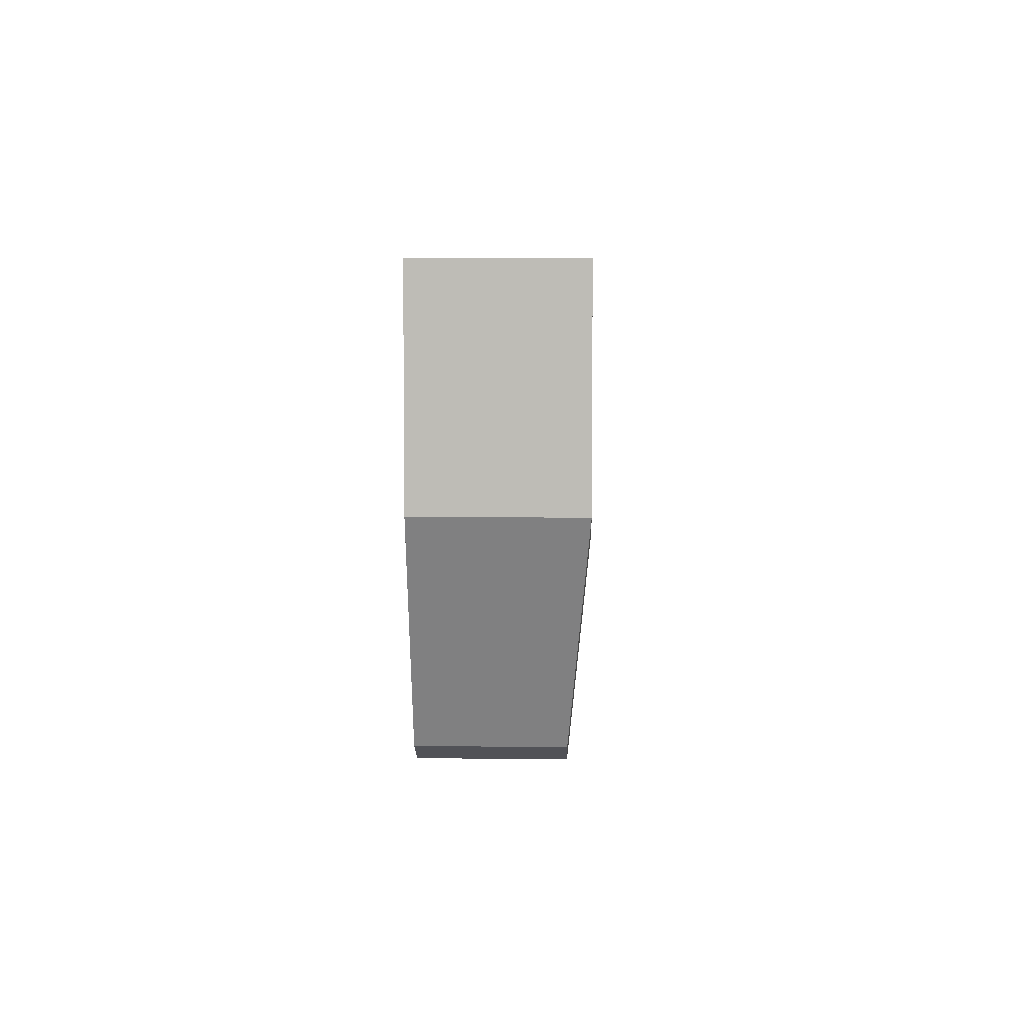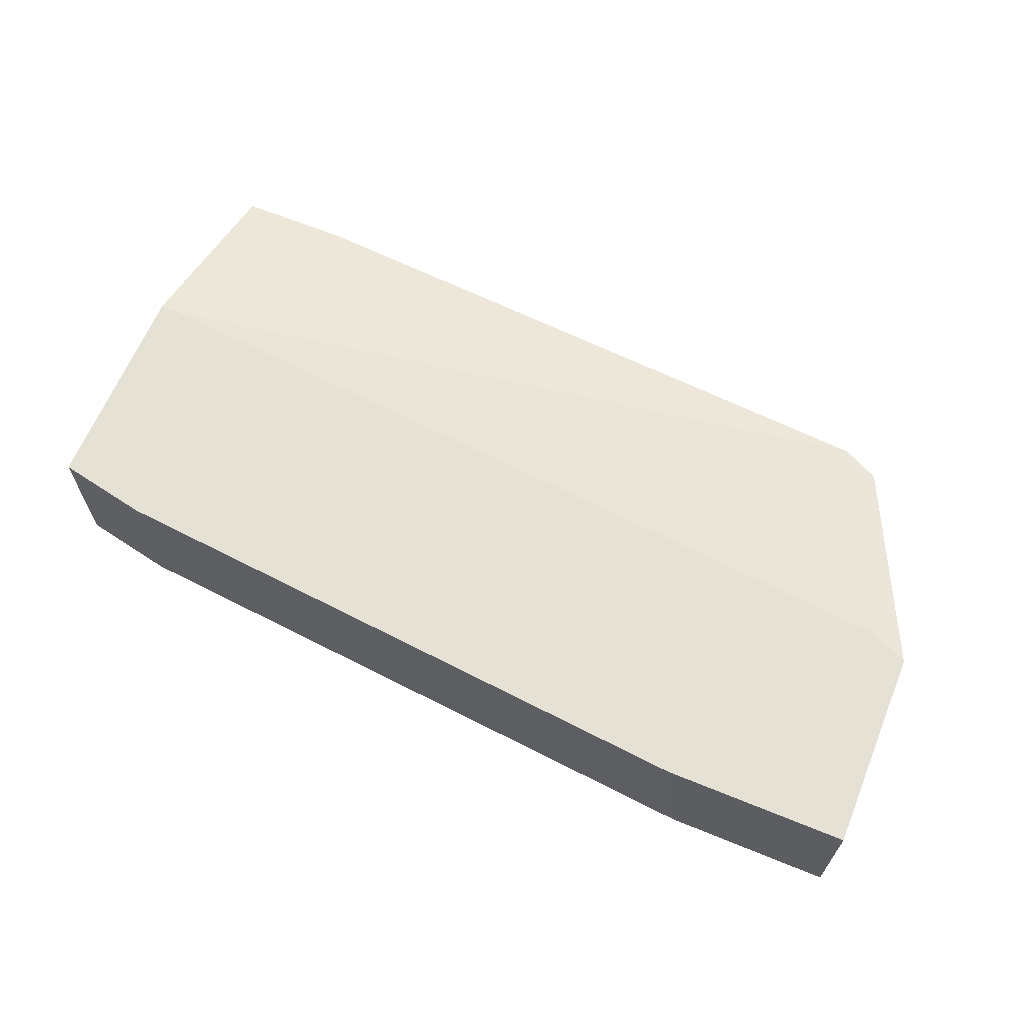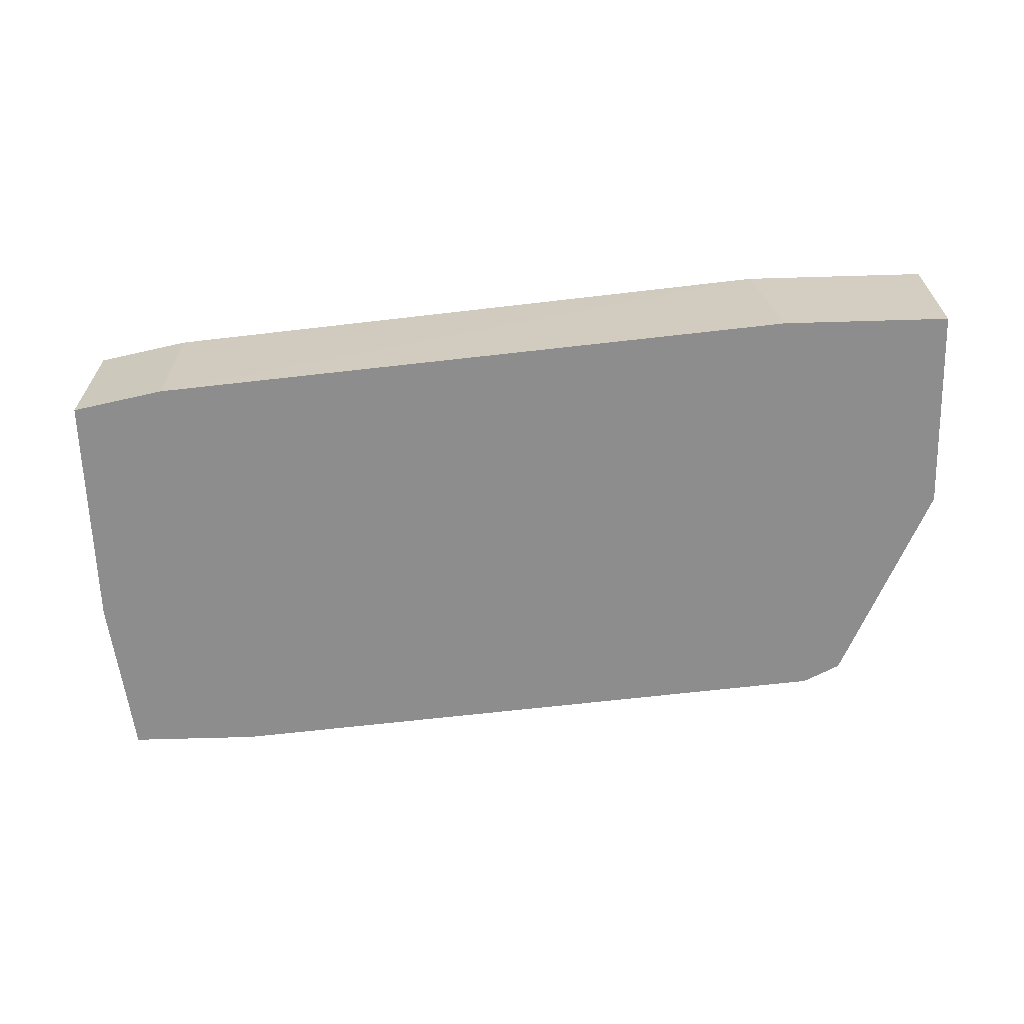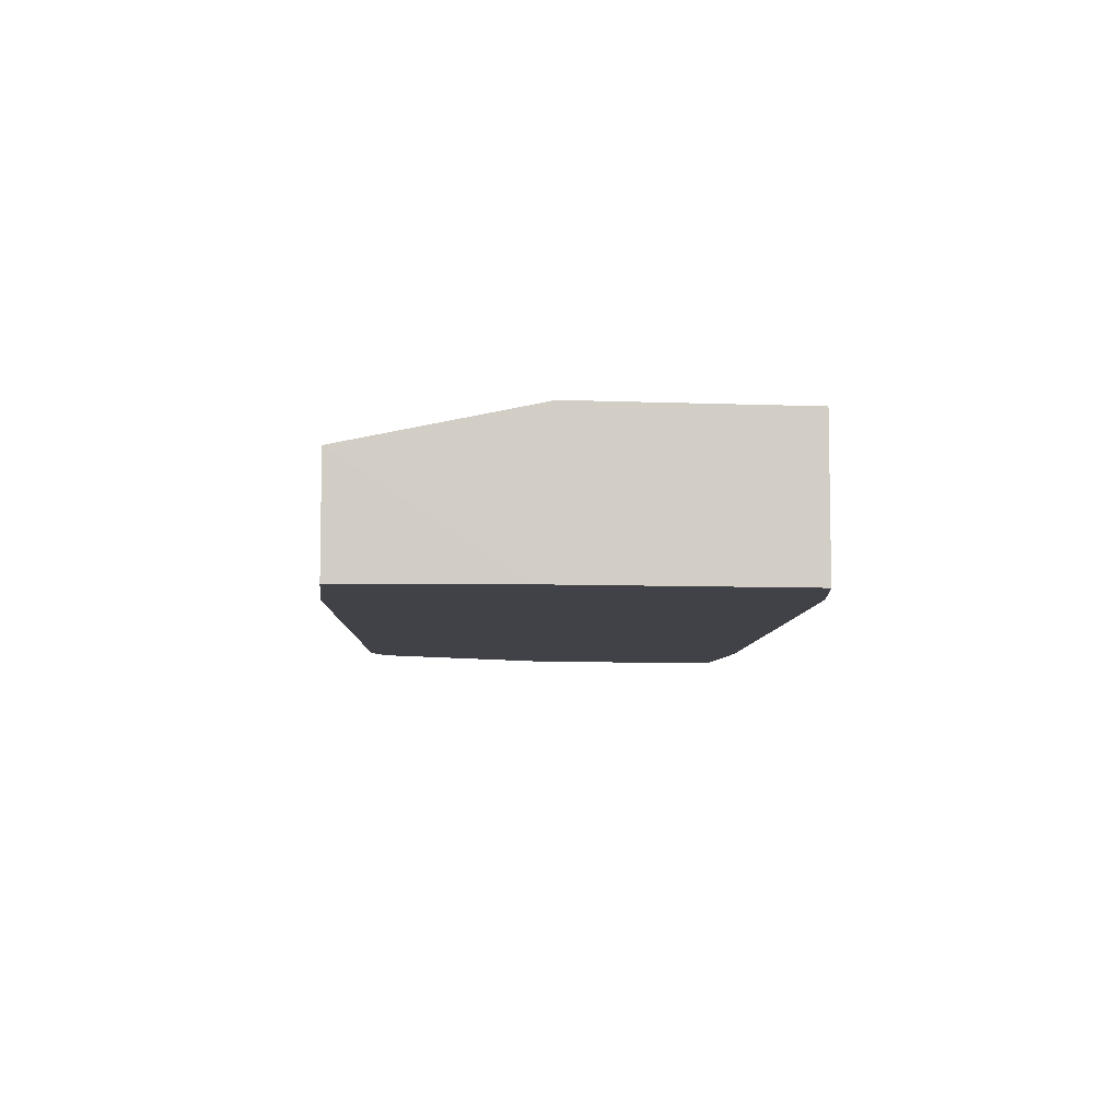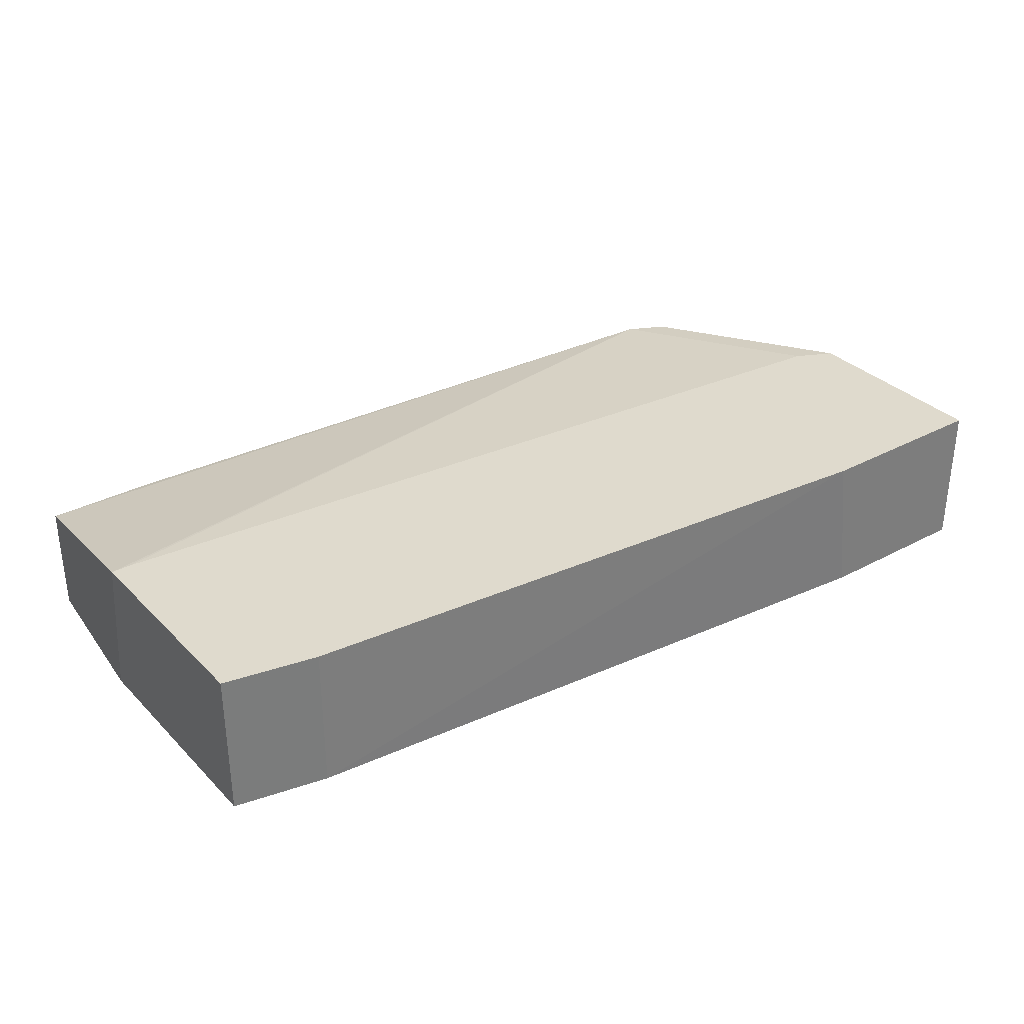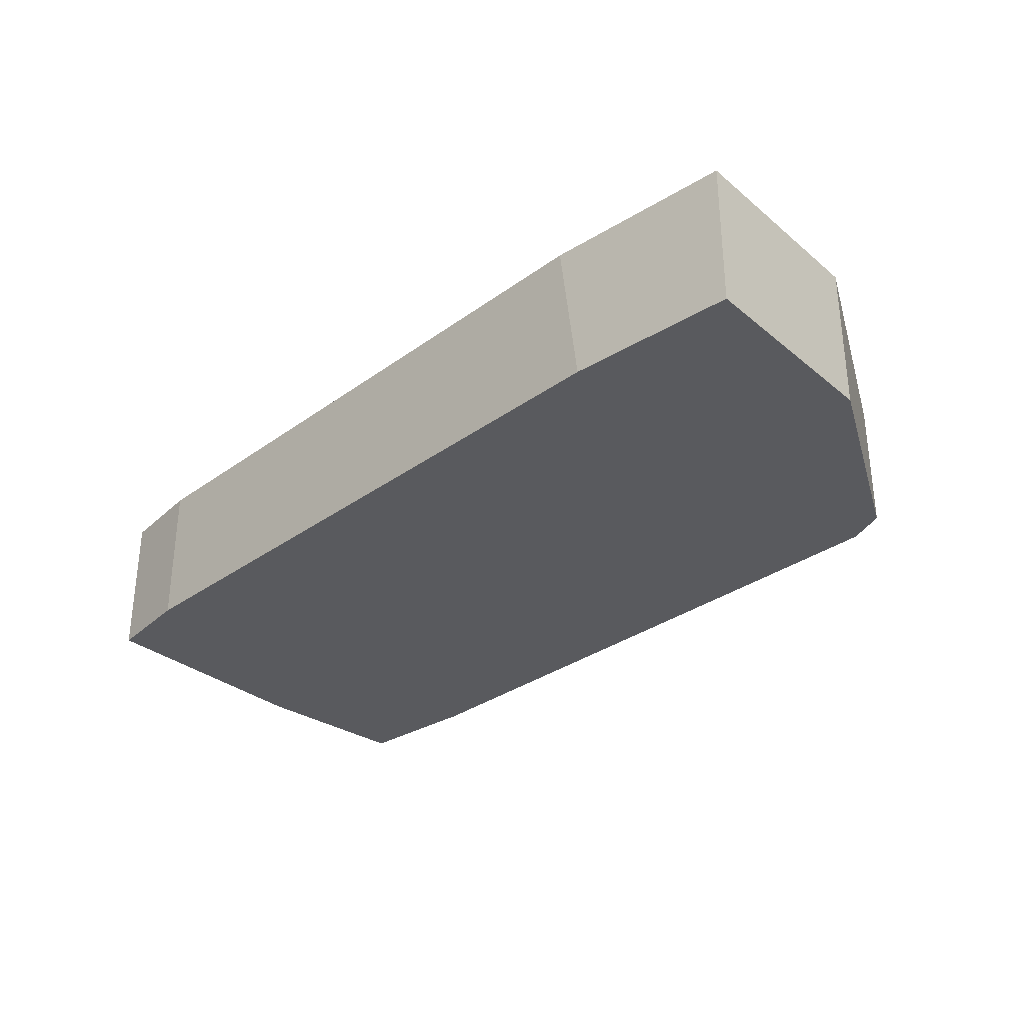
<metadata>
{"format":"obj","ext":"obj","renderer":"f3d","projection":"perspective","resolution":1024,"background":"white","views":[{"elev":5.2,"azim":91.4,"up":"+Z"},{"elev":64.4,"azim":22.4,"up":"+Y"},{"elev":-64.6,"azim":1.7,"up":"+Y"},{"elev":-6.8,"azim":-96.6,"up":"+Y"},{"elev":32.7,"azim":-36.6,"up":"+Y"},{"elev":-31.4,"azim":40.7,"up":"+Y"}]}
</metadata>
<code>
v -0.0246 -0.01319 0.01598
v -0.0246 -0.01319 0.004126
v -0.0246 -0.0211 0.01598
v -0.0246 -0.0211 0.003135
v 0.02382 -0.01319 0.00906
v 0.02382 -0.01319 0.01993
v 0.02382 -0.0211 0.00906
v 0.02382 -0.0211 0.01993
v 0.02184 -0.01319 0.008072
v 0.01887 -0.01418 -0.001806
v 0.01887 -0.0211 -0.001806
v -0.02361 -0.01319 0.004126
v -0.02361 -0.01517 -0.005759
v -0.02361 -0.0211 -0.005759
v -0.01768 -0.01517 -0.005759
v 0.01394 -0.01319 0.01993
v 0.0169 -0.01418 -0.002794
v 0.0169 -0.0211 -0.002794
v -0.01966 -0.01319 0.01697
v -0.01966 -0.0211 0.01697
v -0.01669 -0.0211 -0.005759
v 0.01492 -0.0211 0.01993
f 5 17 9
f 4 14 8
f 12 19 6
f 8 14 11
f 4 8 3
f 14 4 13
f 6 8 5
f 12 6 5
f 11 10 5
f 19 12 1
f 4 3 1
f 3 19 1
f 10 11 17
f 5 10 17
f 8 6 22
f 3 8 22
f 8 11 7
f 5 8 7
f 11 5 7
f 11 14 21
f 14 13 21
f 6 19 16
f 22 6 16
f 17 11 18
f 11 21 18
f 21 17 18
f 19 3 20
f 3 22 20
f 16 19 20
f 22 16 20
f 13 4 2
f 1 12 2
f 4 1 2
f 17 13 2
f 12 17 2
f 13 17 15
f 21 13 15
f 17 21 15
f 12 5 9
f 17 12 9

</code>
